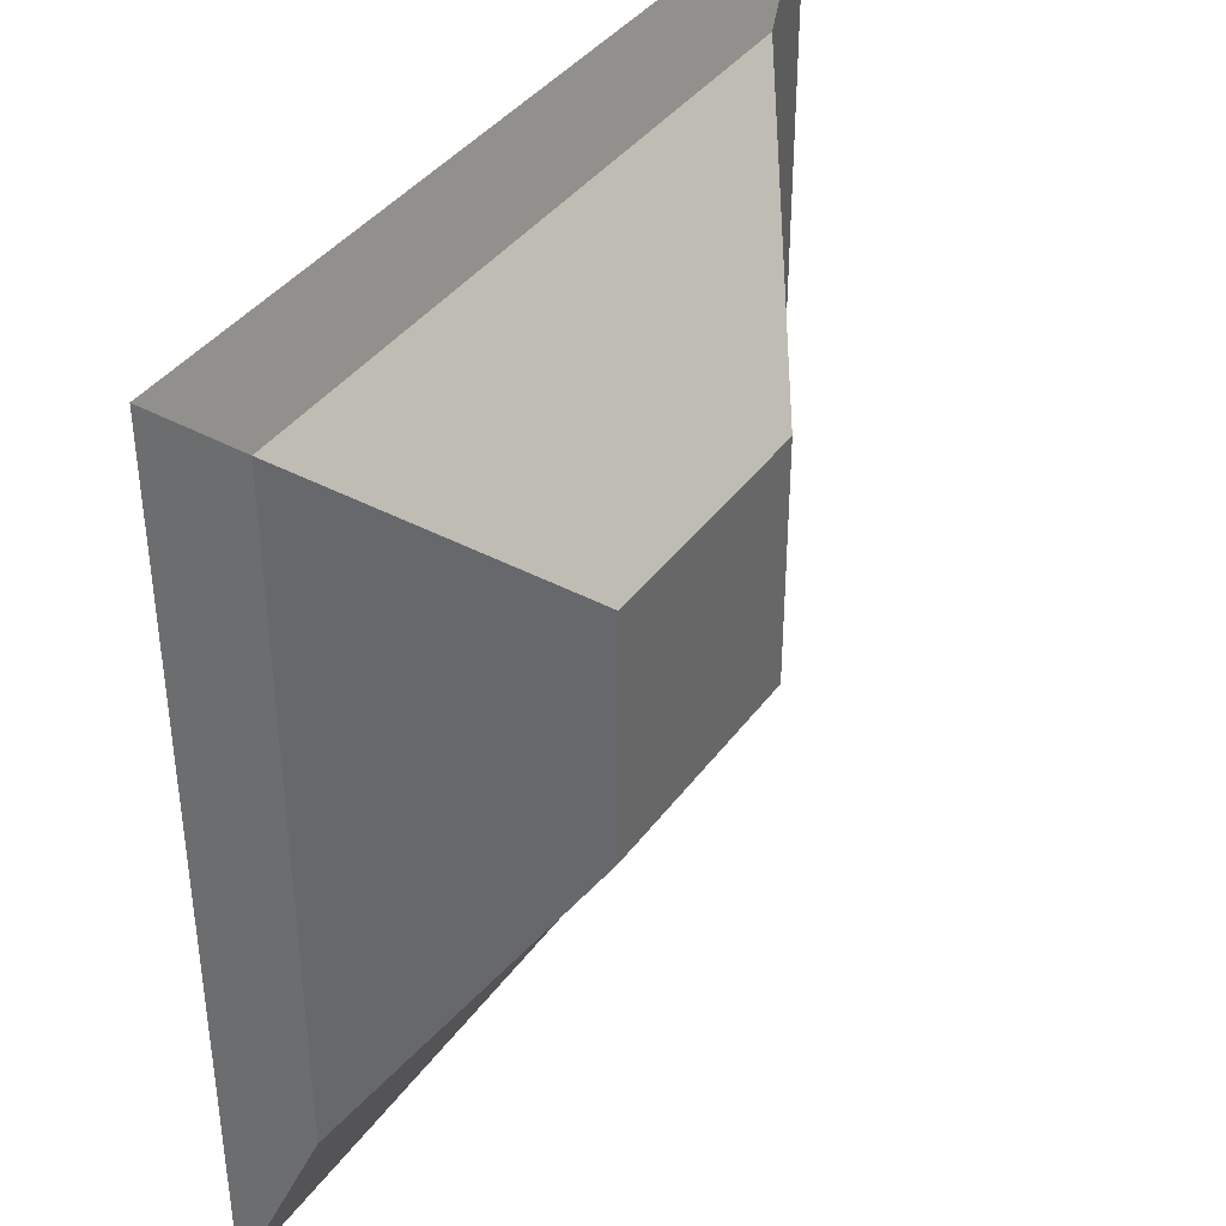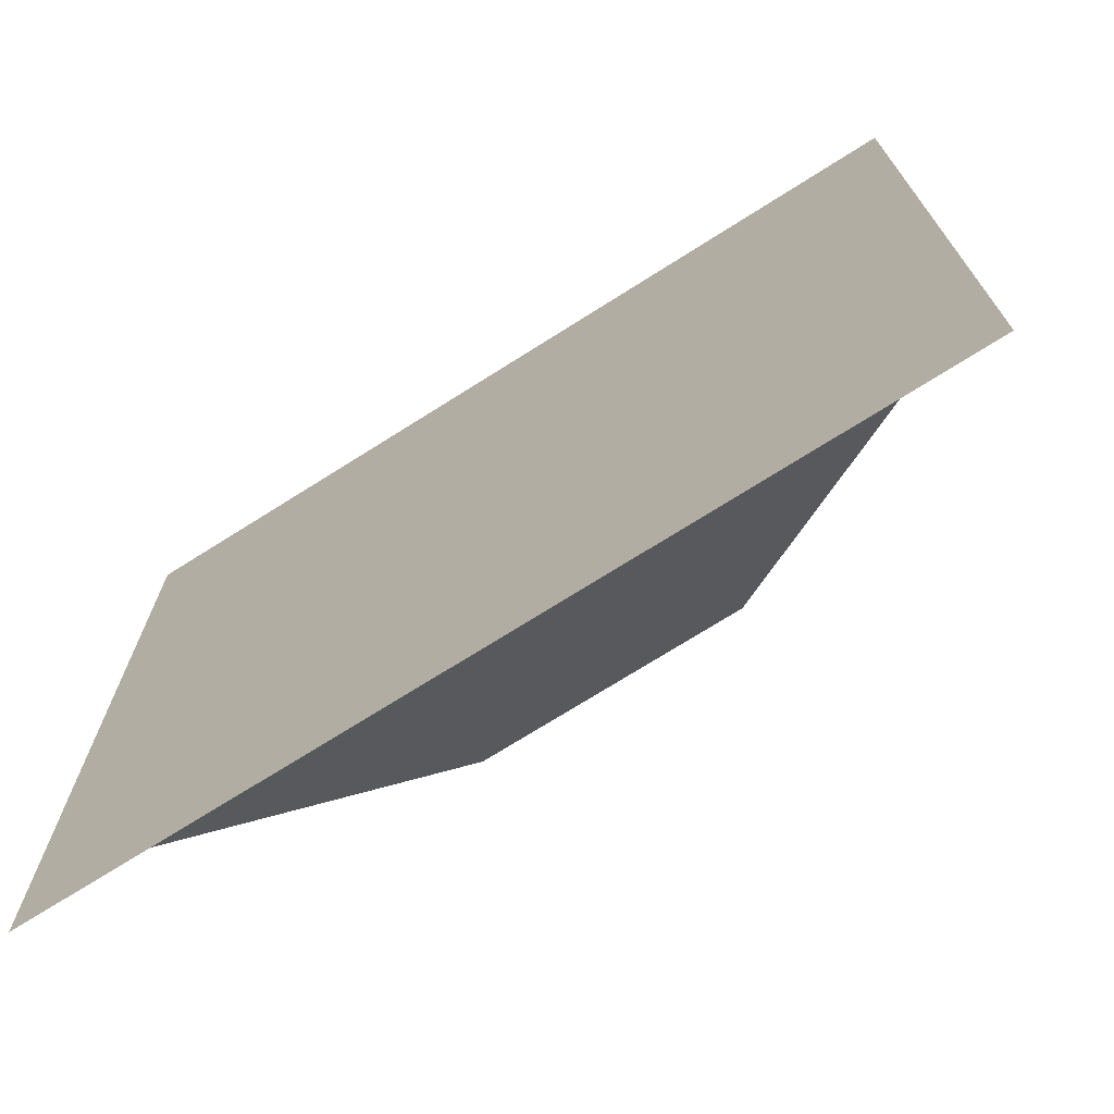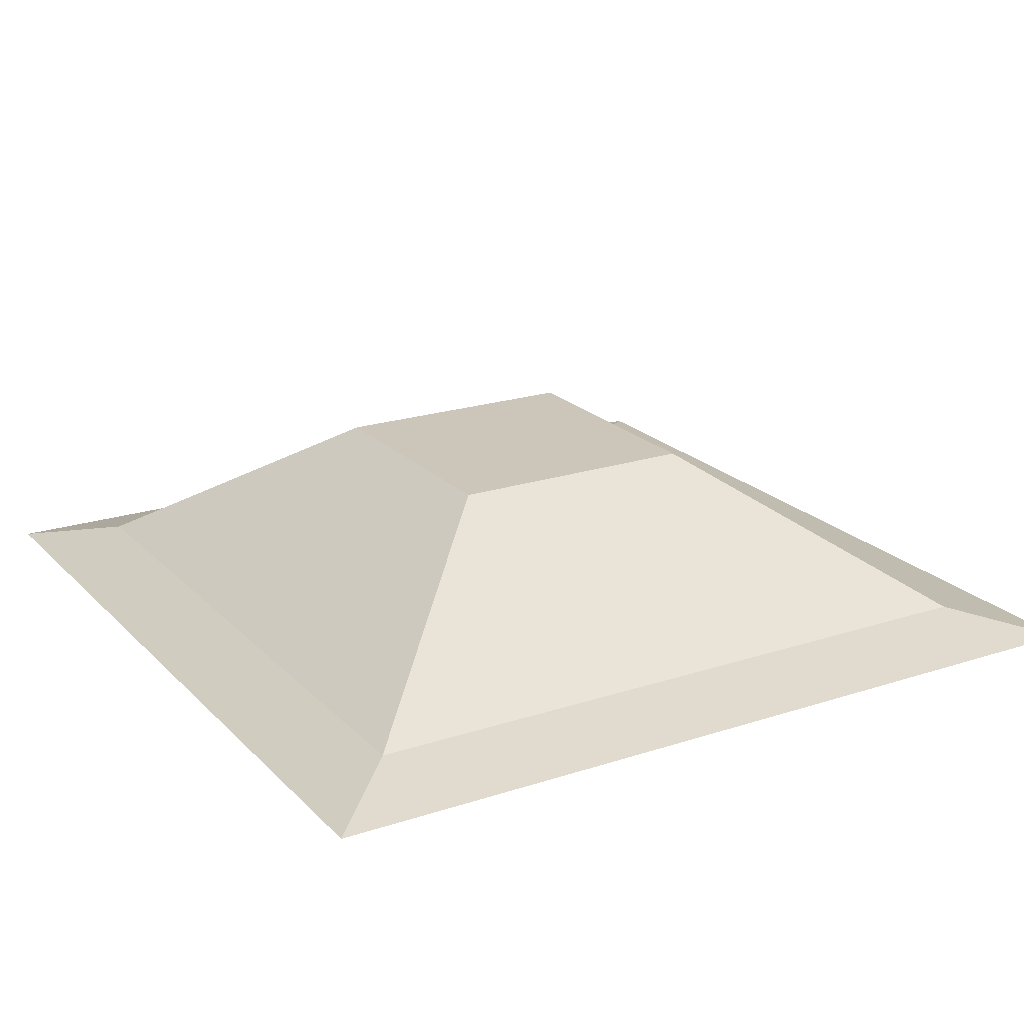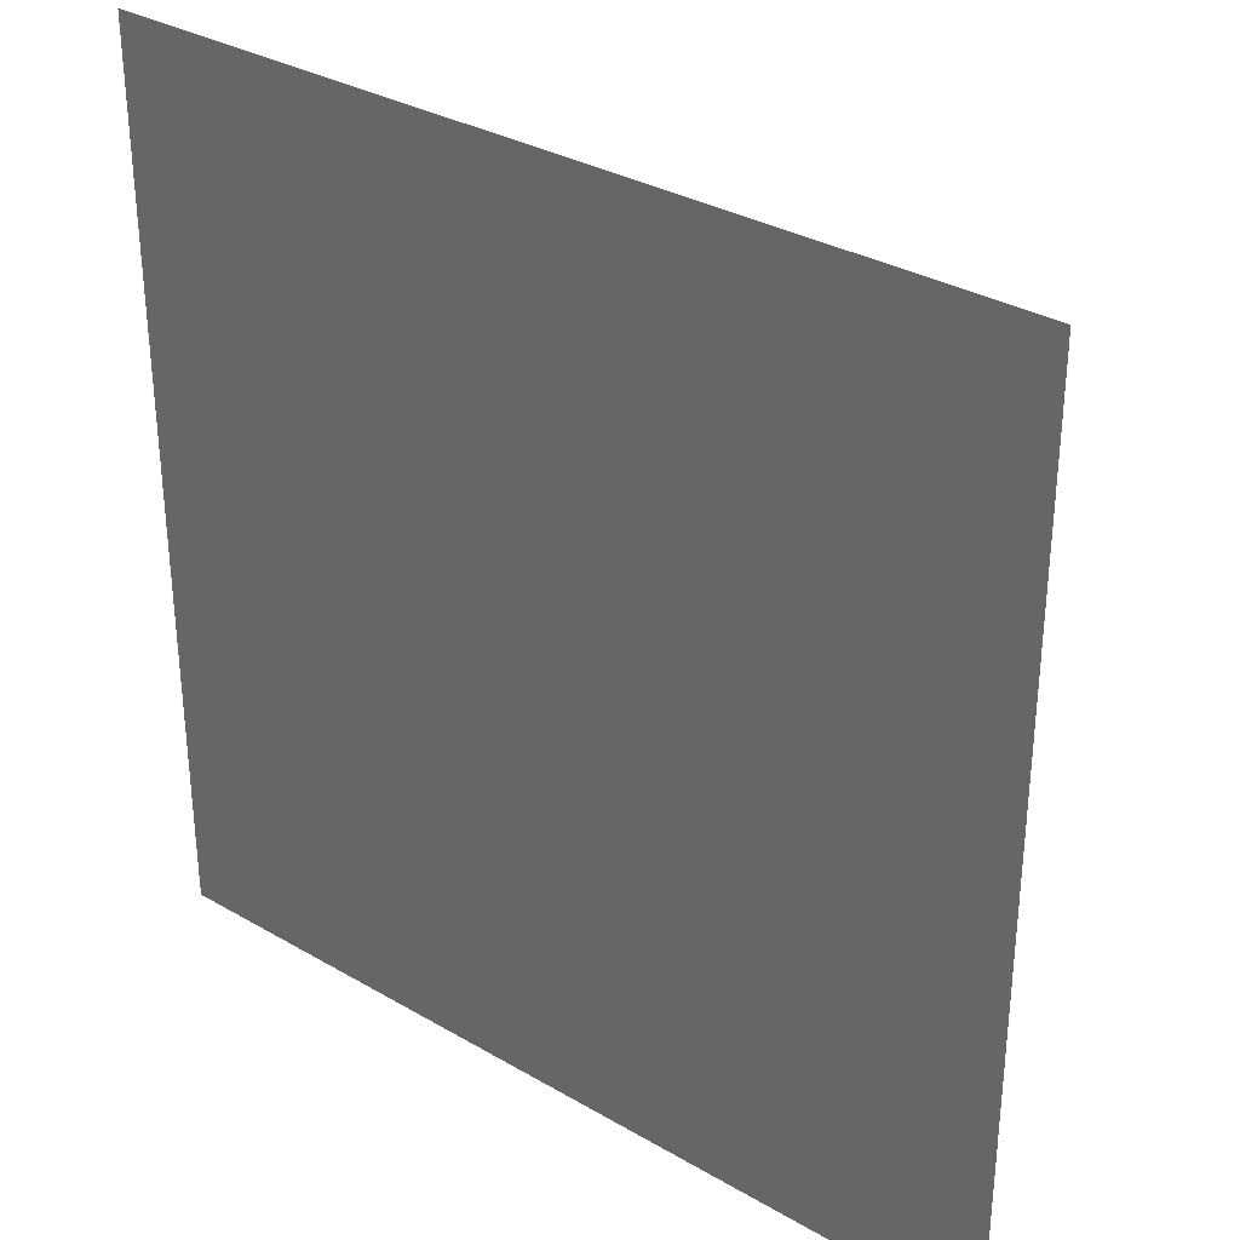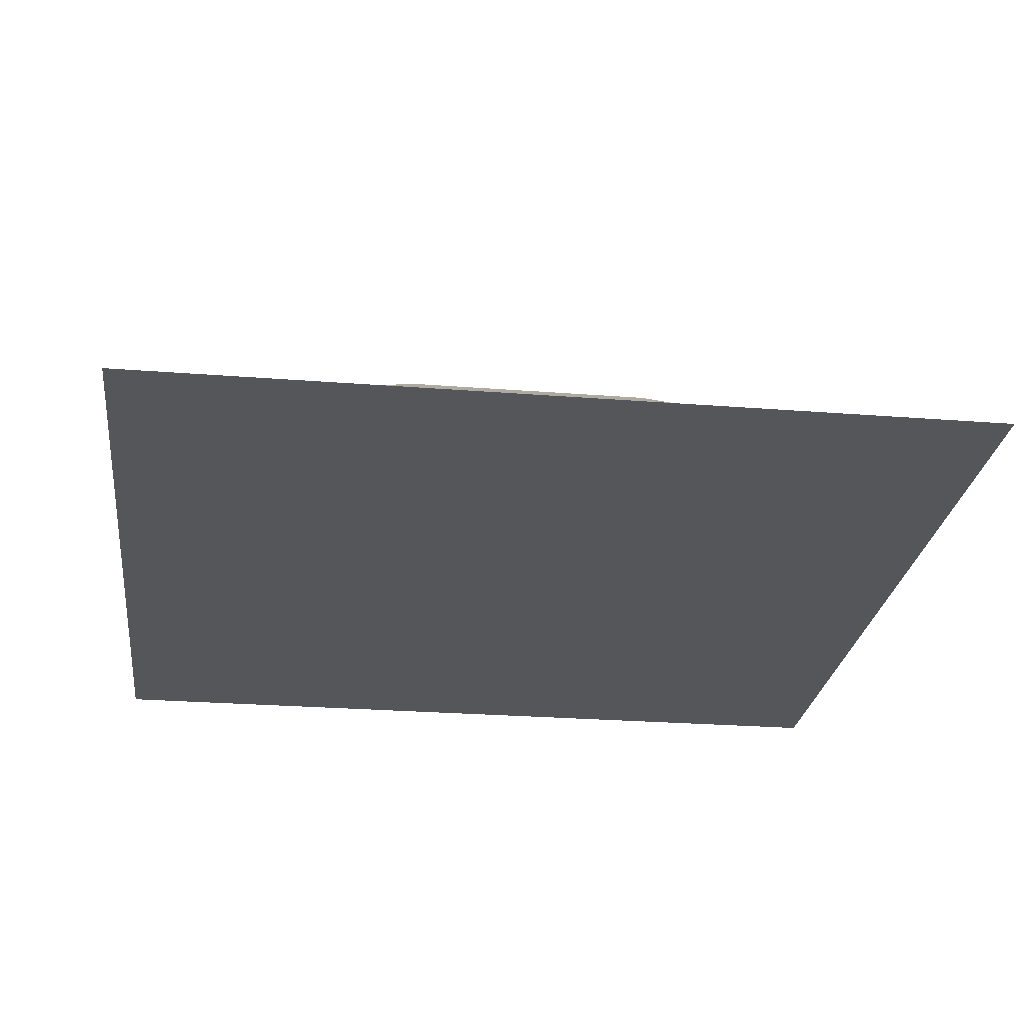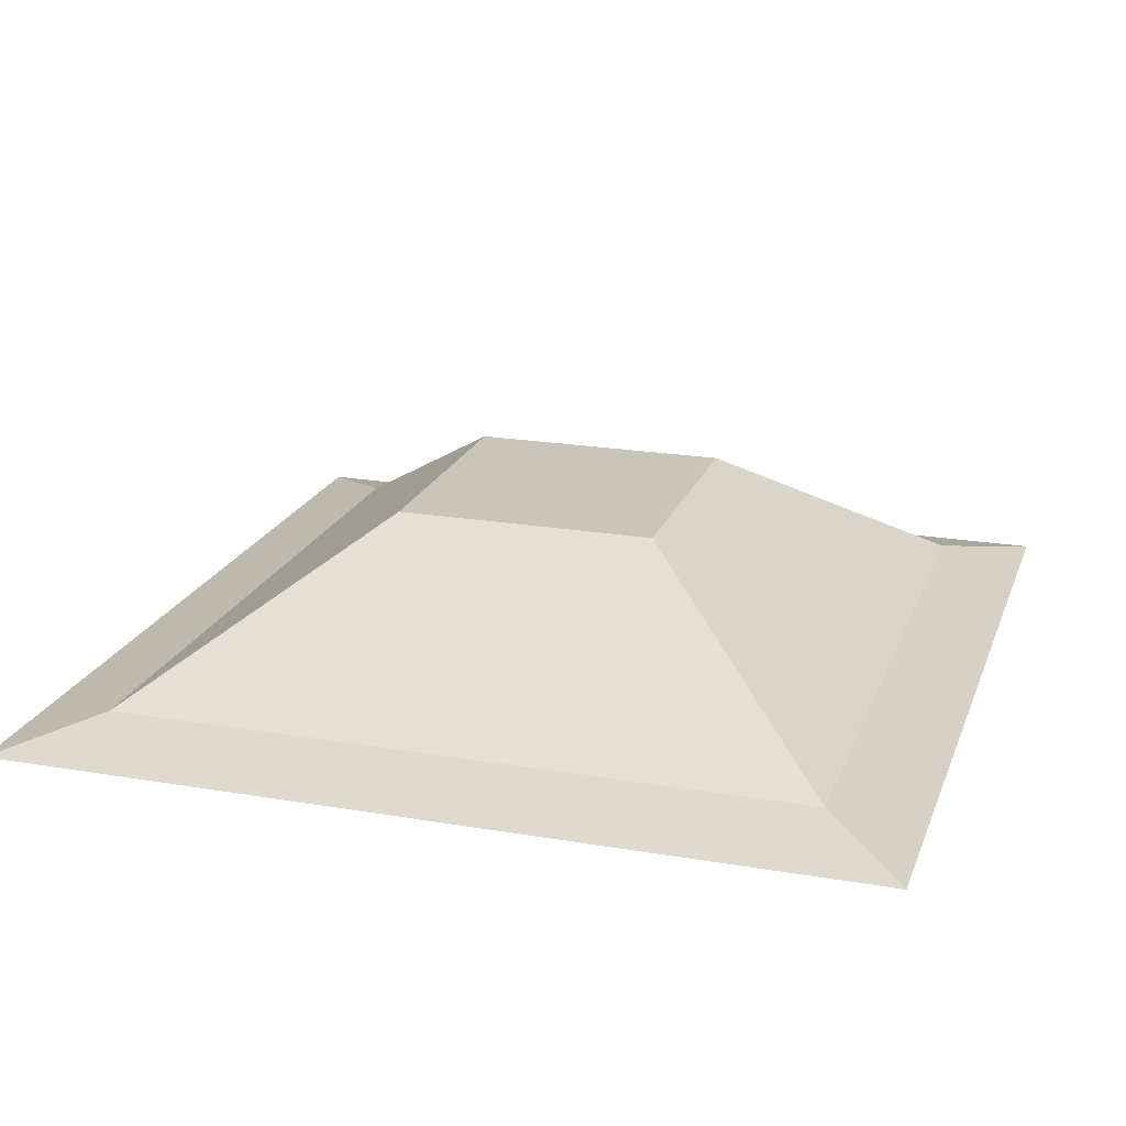
<metadata>
{"format":"obj","ext":"obj","renderer":"f3d","projection":"perspective","resolution":1024,"background":"white","views":[{"elev":39.3,"azim":122.3,"up":"+Z"},{"elev":-72.3,"azim":32.3,"up":"+Z"},{"elev":20.8,"azim":149.4,"up":"+Y"},{"elev":32.3,"azim":39.1,"up":"+Z"},{"elev":-25.7,"azim":-97.2,"up":"+Y"},{"elev":20.6,"azim":17.2,"up":"+Y"}]}
</metadata>
<code>
g obstacle-box
v 0.4 -0.025 -0.4 1 1 1
v 0.1929 0.12 -0.1929 1 1 1
v -0.4 -0.025 -0.4 1 1 1
v -0.1929 0.12 -0.1929 1 1 1
v 0.4 -0.025 0.4 1 1 1
v 0.1929 0.12 0.1929 1 1 1
v -0.1929 0.12 0.1929 1 1 1
v -0.4 -0.025 0.4 1 1 1
v 0.5 -0.05 0.5 1 1 1
v 0.5 -0.05 -0.5 1 1 1
v -0.5 -0.05 0.5 1 1 1
v -0.5 -0.05 -0.5 1 1 1
v 0.15 0.15 -0.15 1 1 1
v 0.15 0.15 0.15 1 1 1
v -0.15 0.15 -0.15 1 1 1
v -0.15 0.15 0.15 1 1 1
f 3 2 1
f 2 3 4
f 2 5 1
f 5 2 6
f 3 7 4
f 7 3 8
f 6 8 5
f 8 6 7
f 11 10 9
f 10 11 12
f 13 6 2
f 6 13 14
f 4 13 2
f 13 4 15
f 4 16 15
f 16 4 7
f 14 7 6
f 7 14 16
f 12 8 3
f 8 12 11
f 5 11 9
f 11 5 8
f 1 9 10
f 9 1 5
f 12 1 10
f 1 12 3
f 15 14 13
f 14 15 16
g obstacle-box
f 3 2 1
f 2 3 4
f 2 5 1
f 5 2 6
f 3 7 4
f 7 3 8
f 6 8 5
f 8 6 7
f 11 10 9
f 10 11 12
f 13 6 2
f 6 13 14
f 4 13 2
f 13 4 15
f 4 16 15
f 16 4 7
f 14 7 6
f 7 14 16
f 12 8 3
f 8 12 11
f 5 11 9
f 11 5 8
f 1 9 10
f 9 1 5
f 12 1 10
f 1 12 3
f 15 14 13
f 14 15 16

</code>
